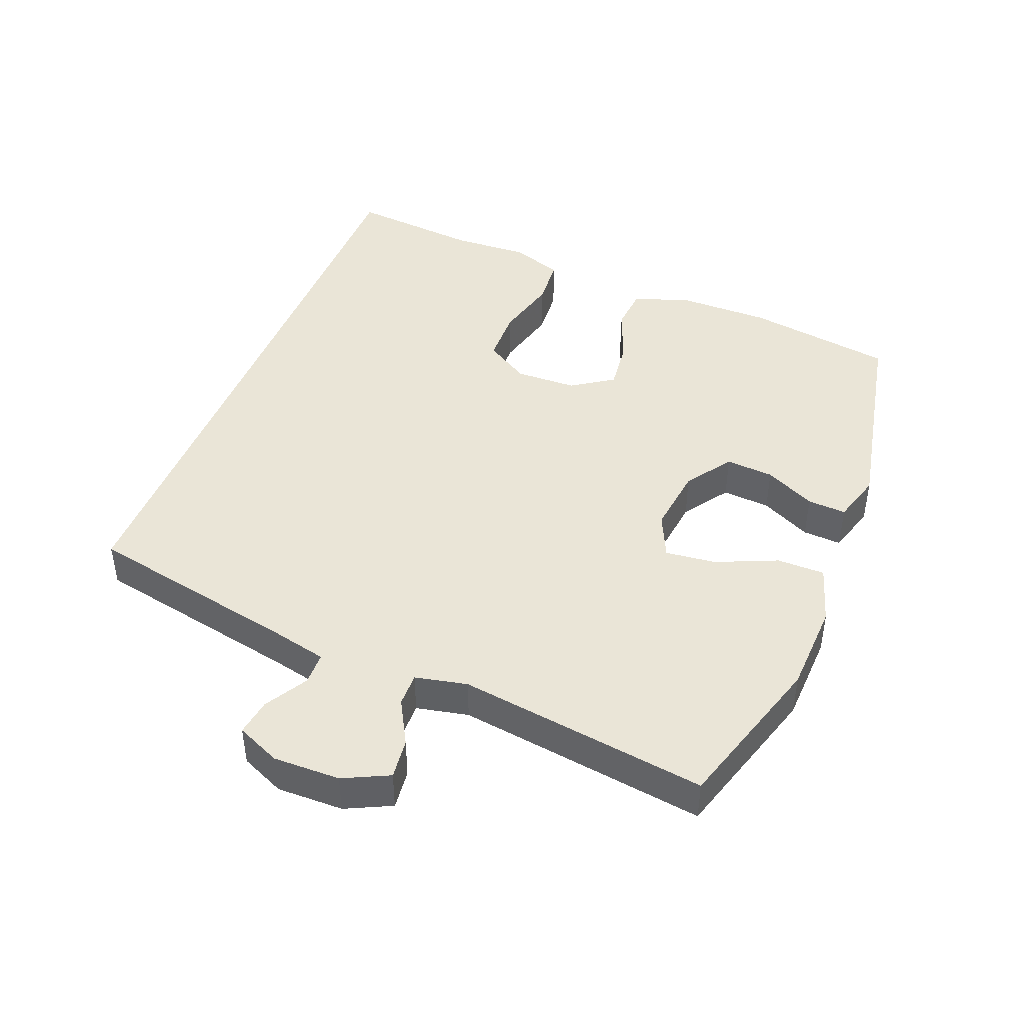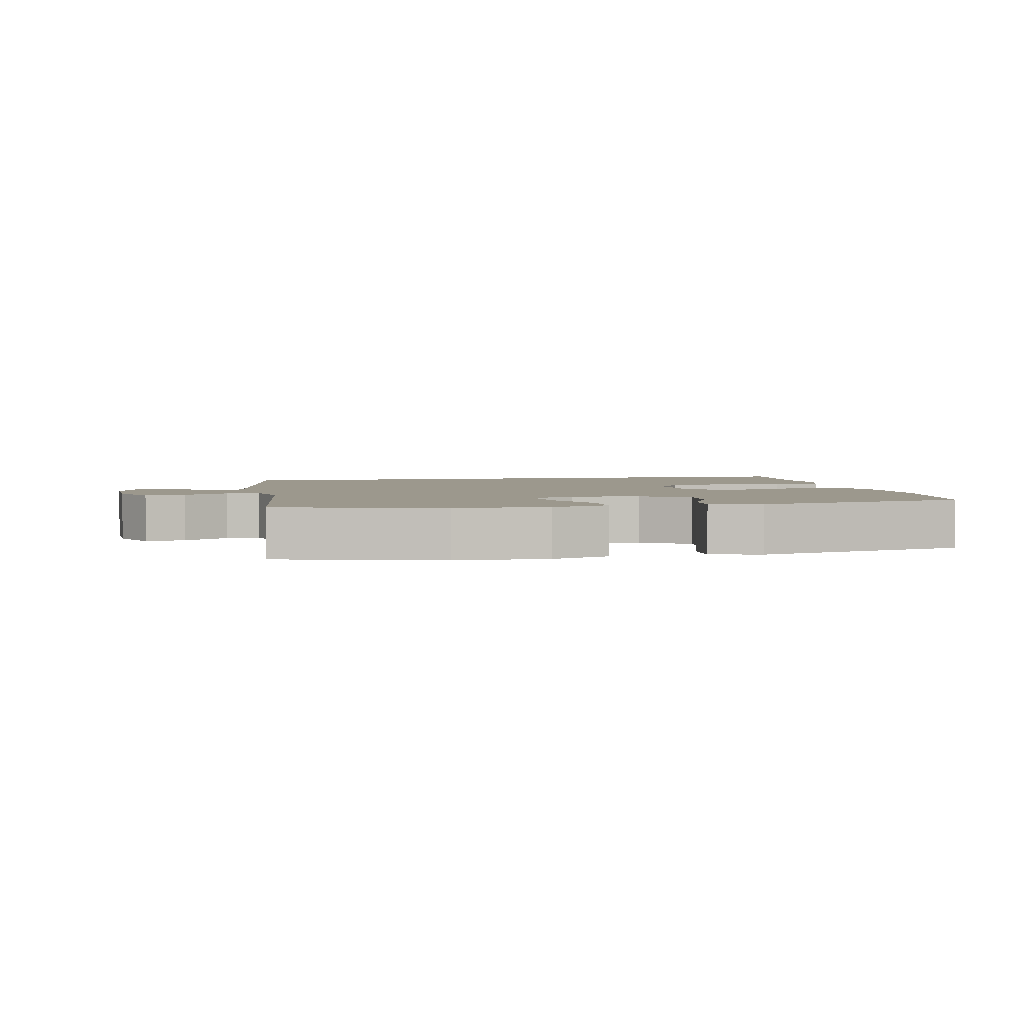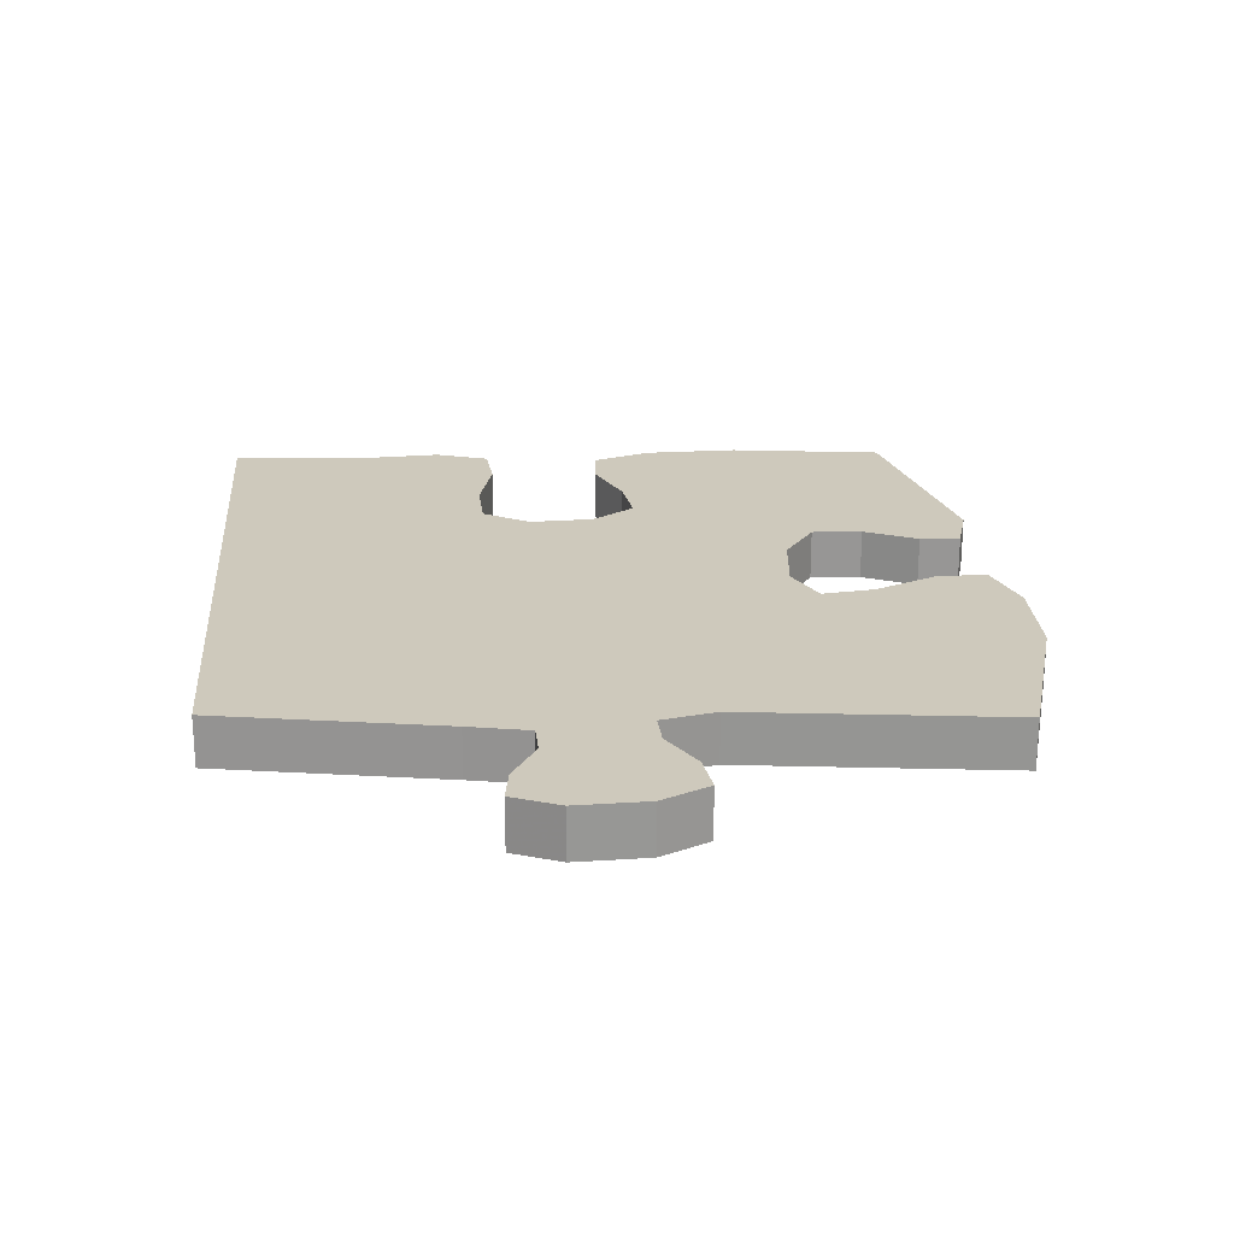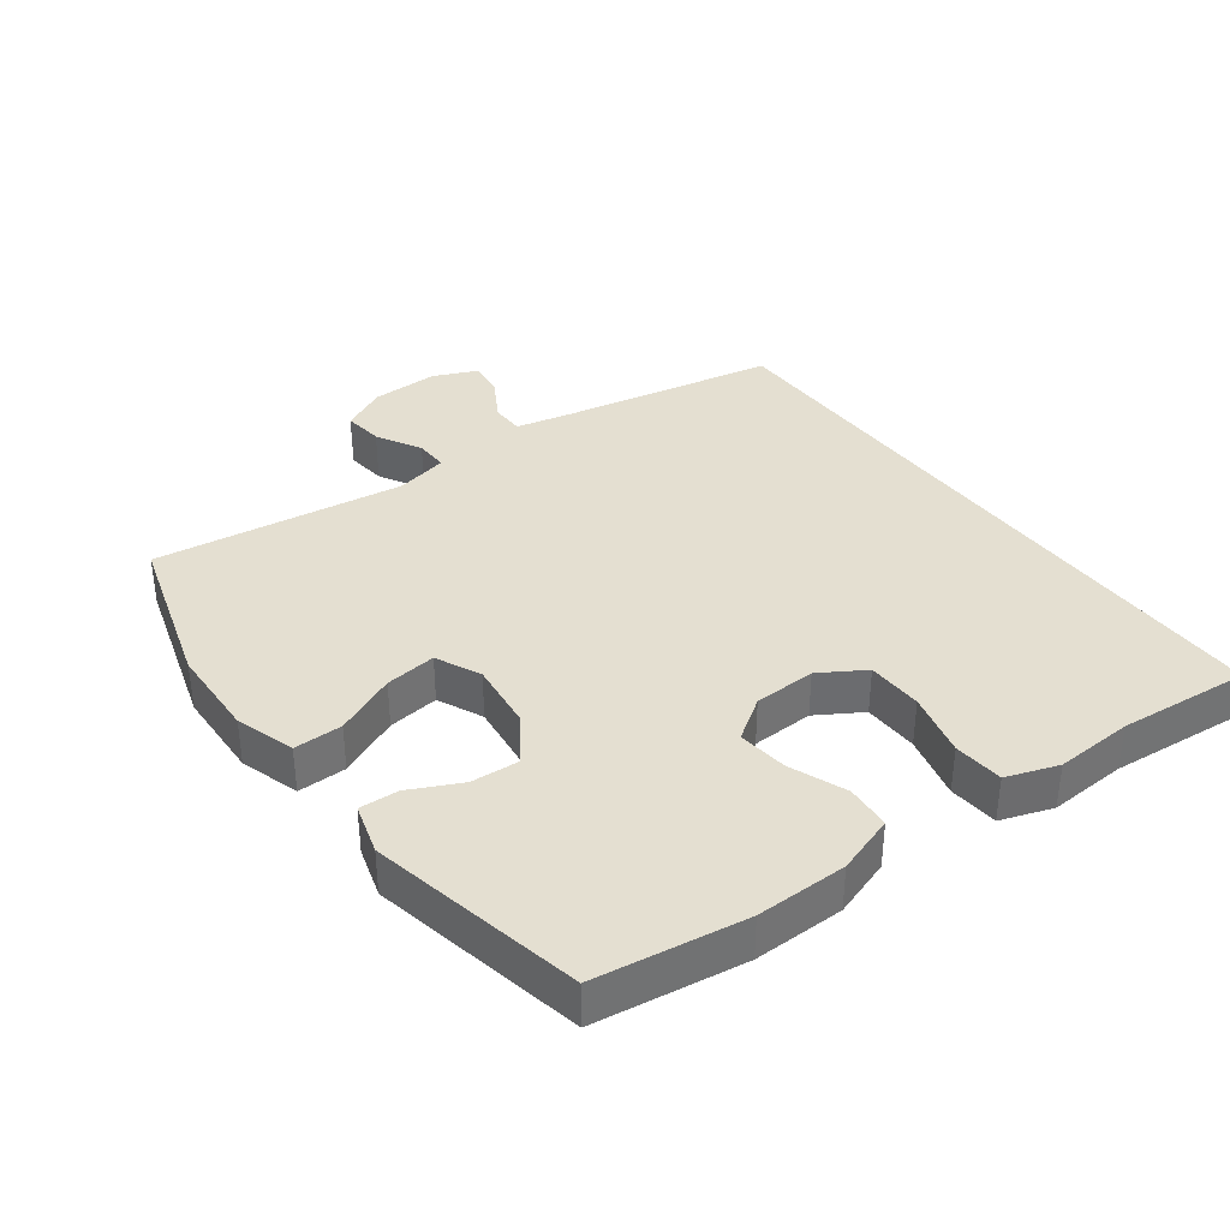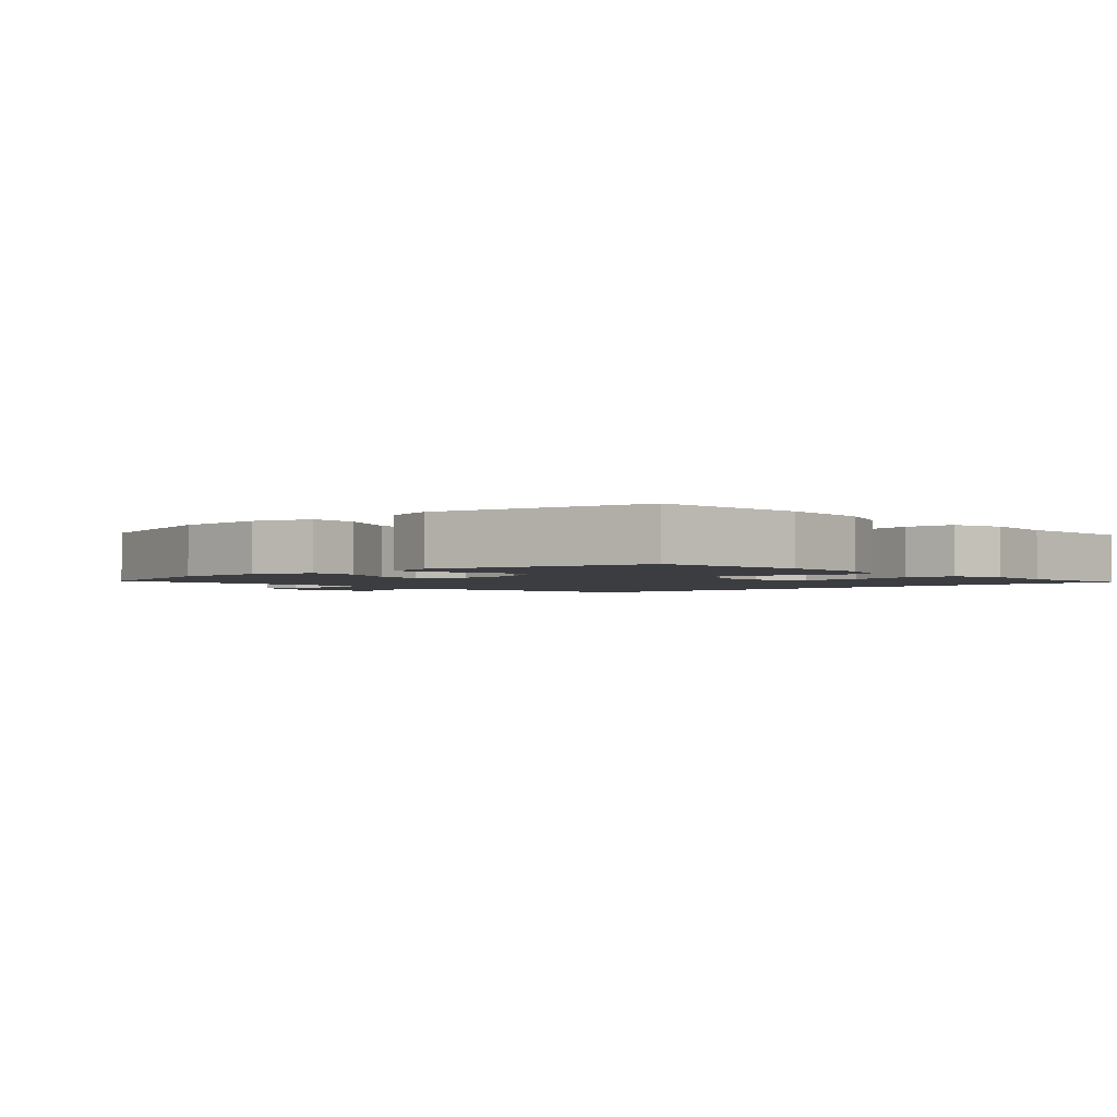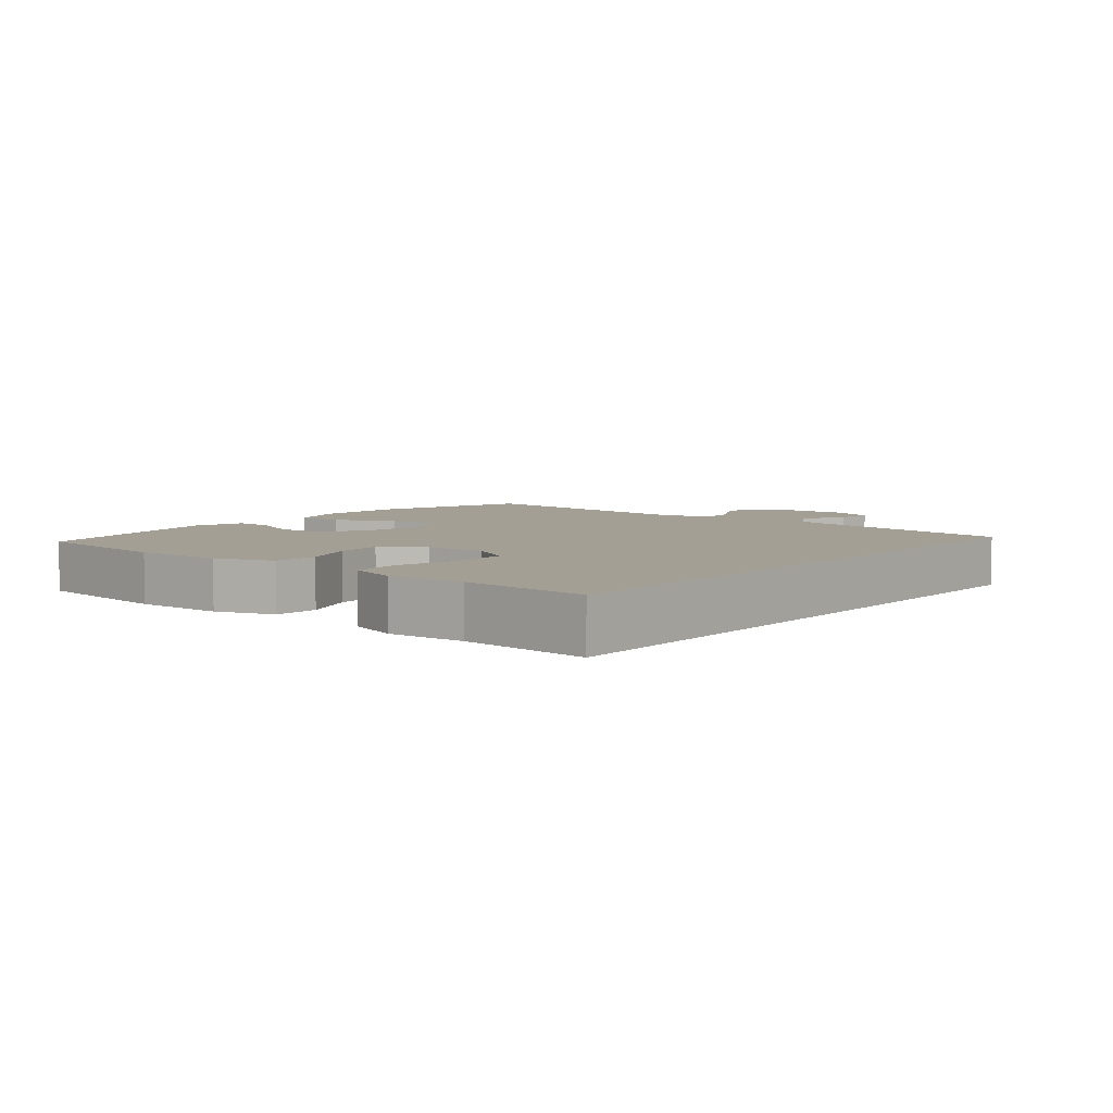
<metadata>
{"format":"obj","ext":"obj","renderer":"f3d","projection":"perspective","resolution":1024,"background":"white","views":[{"elev":44.3,"azim":111.8,"up":"+Y"},{"elev":3.0,"azim":167.2,"up":"+Y"},{"elev":22.3,"azim":84.7,"up":"+Y"},{"elev":36.7,"azim":-126.7,"up":"+Y"},{"elev":-2.3,"azim":-139.1,"up":"+Y"},{"elev":5.4,"azim":-51.4,"up":"+Y"}]}
</metadata>
<code>
v -0.5 0.07 -0.5
v -0.533 0.07 -0.278
v -0.532 0.07 -0.143
v -0.503 0.07 -0.056
v -0.436 0.07 -0.051
v -0.352 0.07 -0.084
v -0.277 0.07 -0.093
v -0.235 0.07 -0.031
v -0.232 0.07 0.061
v -0.273 0.07 0.128
v -0.356 0.07 0.13
v -0.452 0.07 0.106
v -0.526 0.07 0.112
v -0.553 0.07 0.189
v -0.547 0.07 0.305
v -0.565 0.07 0.5
v 0.4 0.07 0.5
v 0.462 0.07 0.182
v 0.481 0.07 0.097
v 0.53 0.07 0.096
v 0.594 0.07 0.133
v 0.649 0.07 0.141
v 0.678 0.07 0.075
v 0.676 0.07 -0.025
v 0.643 0.07 -0.093
v 0.583 0.07 -0.086
v 0.516 0.07 -0.049
v 0.466 0.07 -0.048
v 0.449 0.07 -0.126
v 0.5 0.07 -0.5
v 0.261 0.07 -0.572
v 0.124 0.07 -0.577
v 0.036 0.07 -0.549
v 0.036 0.07 -0.477
v 0.076 0.07 -0.386
v 0.085 0.07 -0.31
v 0.018 0.07 -0.279
v -0.083 0.07 -0.291
v -0.152 0.07 -0.338
v -0.147 0.07 -0.41
v -0.11 0.07 -0.486
v -0.107 0.07 -0.544
v -0.182 0.07 -0.566
v -0.5 0 -0.5
v -0.533 0 -0.278
v -0.532 0 -0.143
v -0.503 0 -0.056
v -0.436 0 -0.051
v -0.352 0 -0.084
v -0.277 0 -0.093
v -0.235 0 -0.031
v -0.232 0 0.061
v -0.273 0 0.128
v -0.356 0 0.13
v -0.452 0 0.106
v -0.526 0 0.112
v -0.553 0 0.189
v -0.547 0 0.305
v -0.565 0 0.5
v 0.4 0 0.5
v 0.462 0 0.182
v 0.481 0 0.097
v 0.53 0 0.096
v 0.594 0 0.133
v 0.649 0 0.141
v 0.678 0 0.075
v 0.676 0 -0.025
v 0.643 0 -0.093
v 0.583 0 -0.086
v 0.516 0 -0.049
v 0.466 0 -0.048
v 0.449 0 -0.126
v 0.5 0 -0.5
v 0.261 0 -0.572
v 0.124 0 -0.577
v 0.036 0 -0.549
v 0.036 0 -0.477
v 0.076 0 -0.386
v 0.085 0 -0.31
v 0.018 0 -0.279
v -0.083 0 -0.291
v -0.152 0 -0.338
v -0.147 0 -0.41
v -0.11 0 -0.486
v -0.107 0 -0.544
v -0.182 0 -0.566
f 40 41 42 43
f 39 40 43 1
f 38 39 1 2
f 37 38 2 3
f 32 33 34 35
f 32 35 36
f 29 30 31 32
f 28 29 32 36
f 24 25 26 27
f 24 27 28
f 23 24 28
f 20 21 22 23
f 19 20 23 28
f 18 19 28 36
f 15 16 17 18
f 11 12 13 14
f 10 11 14 15
f 3 4 5 6
f 37 3 6 7
f 36 37 7 8
f 18 36 8 9
f 10 15 18
f 9 10 18
f 86 85 84 83
f 44 86 83 82
f 45 44 82 81
f 46 45 81 80
f 78 77 76 75
f 79 78 75
f 75 74 73 72
f 79 75 72 71
f 70 69 68 67
f 71 70 67
f 71 67 66
f 66 65 64 63
f 71 66 63 62
f 79 71 62 61
f 61 60 59 58
f 57 56 55 54
f 58 57 54 53
f 49 48 47 46
f 50 49 46 80
f 51 50 80 79
f 52 51 79 61
f 61 58 53
f 61 53 52
f 1 44 45 2
f 2 45 46 3
f 3 46 47 4
f 4 47 48 5
f 5 48 49 6
f 6 49 50 7
f 7 50 51 8
f 8 51 52 9
f 9 52 53 10
f 10 53 54 11
f 11 54 55 12
f 12 55 56 13
f 13 56 57 14
f 14 57 58 15
f 15 58 59 16
f 16 59 60 17
f 17 60 61 18
f 18 61 62 19
f 19 62 63 20
f 20 63 64 21
f 21 64 65 22
f 22 65 66 23
f 23 66 67 24
f 24 67 68 25
f 25 68 69 26
f 26 69 70 27
f 27 70 71 28
f 28 71 72 29
f 29 72 73 30
f 30 73 74 31
f 31 74 75 32
f 32 75 76 33
f 33 76 77 34
f 34 77 78 35
f 35 78 79 36
f 36 79 80 37
f 37 80 81 38
f 38 81 82 39
f 39 82 83 40
f 40 83 84 41
f 41 84 85 42
f 42 85 86 43
f 43 86 44 1

</code>
